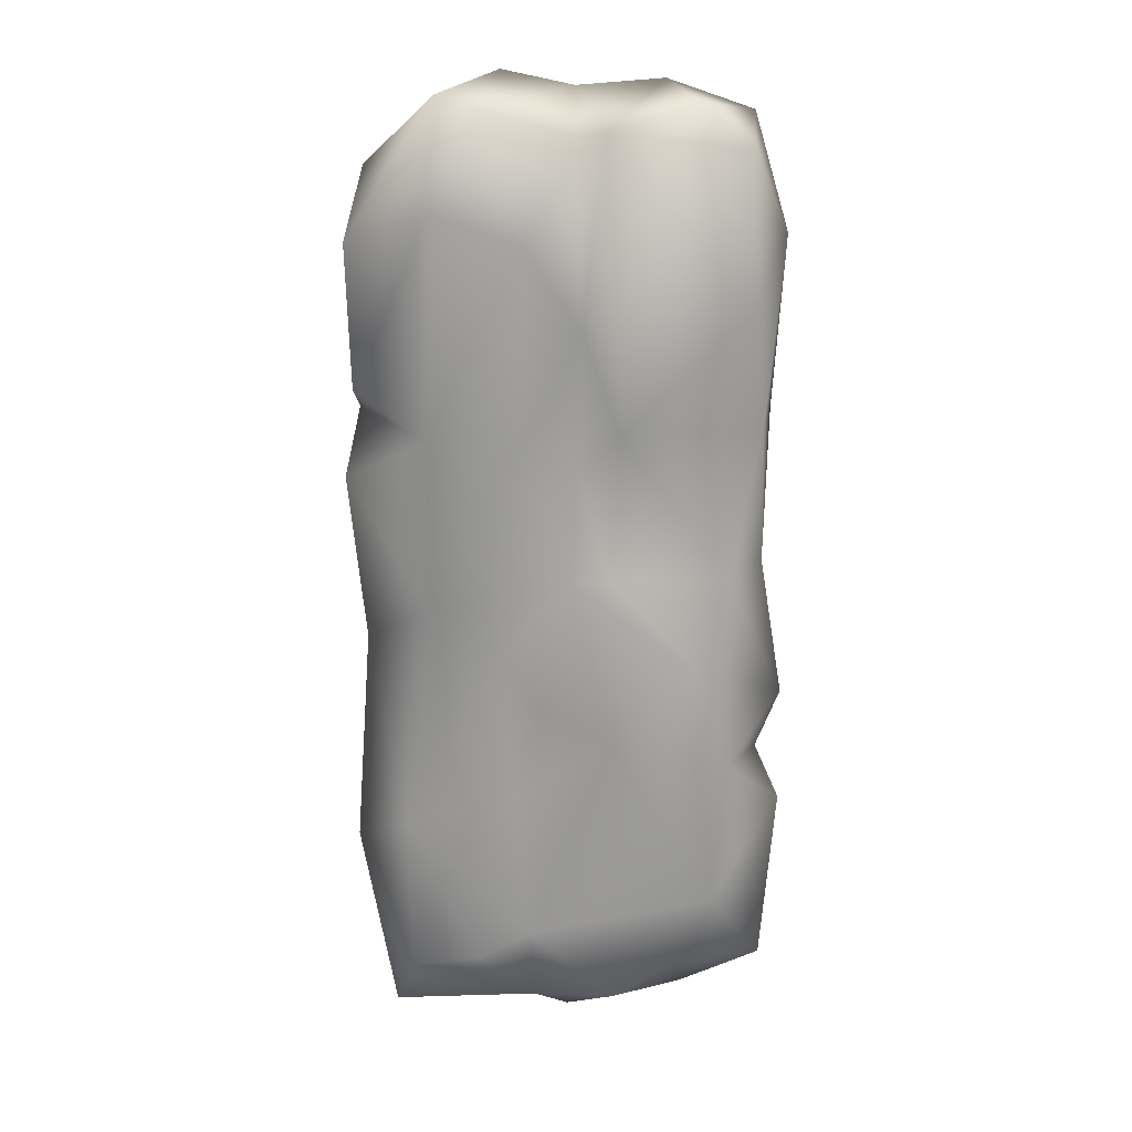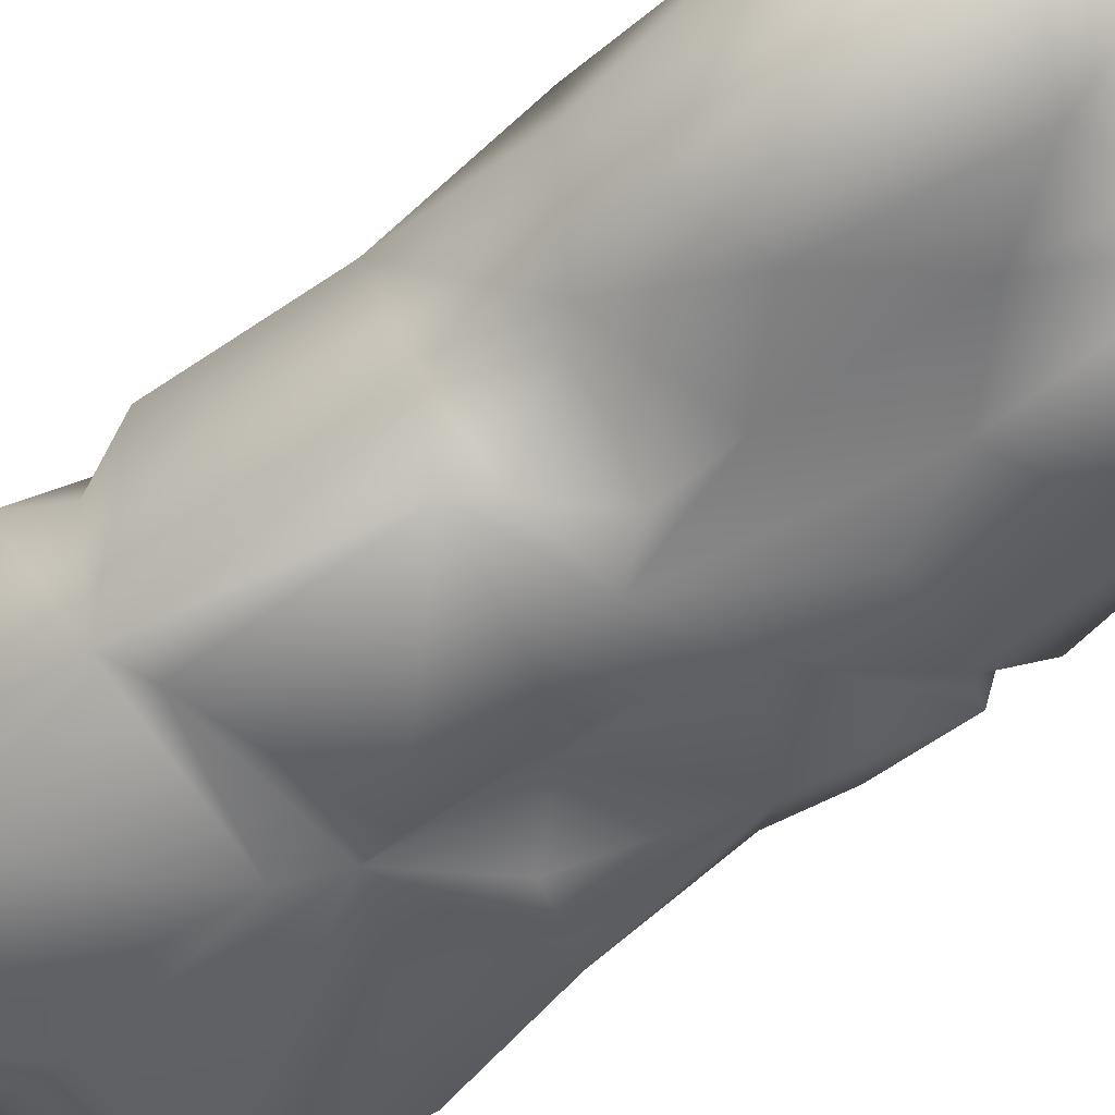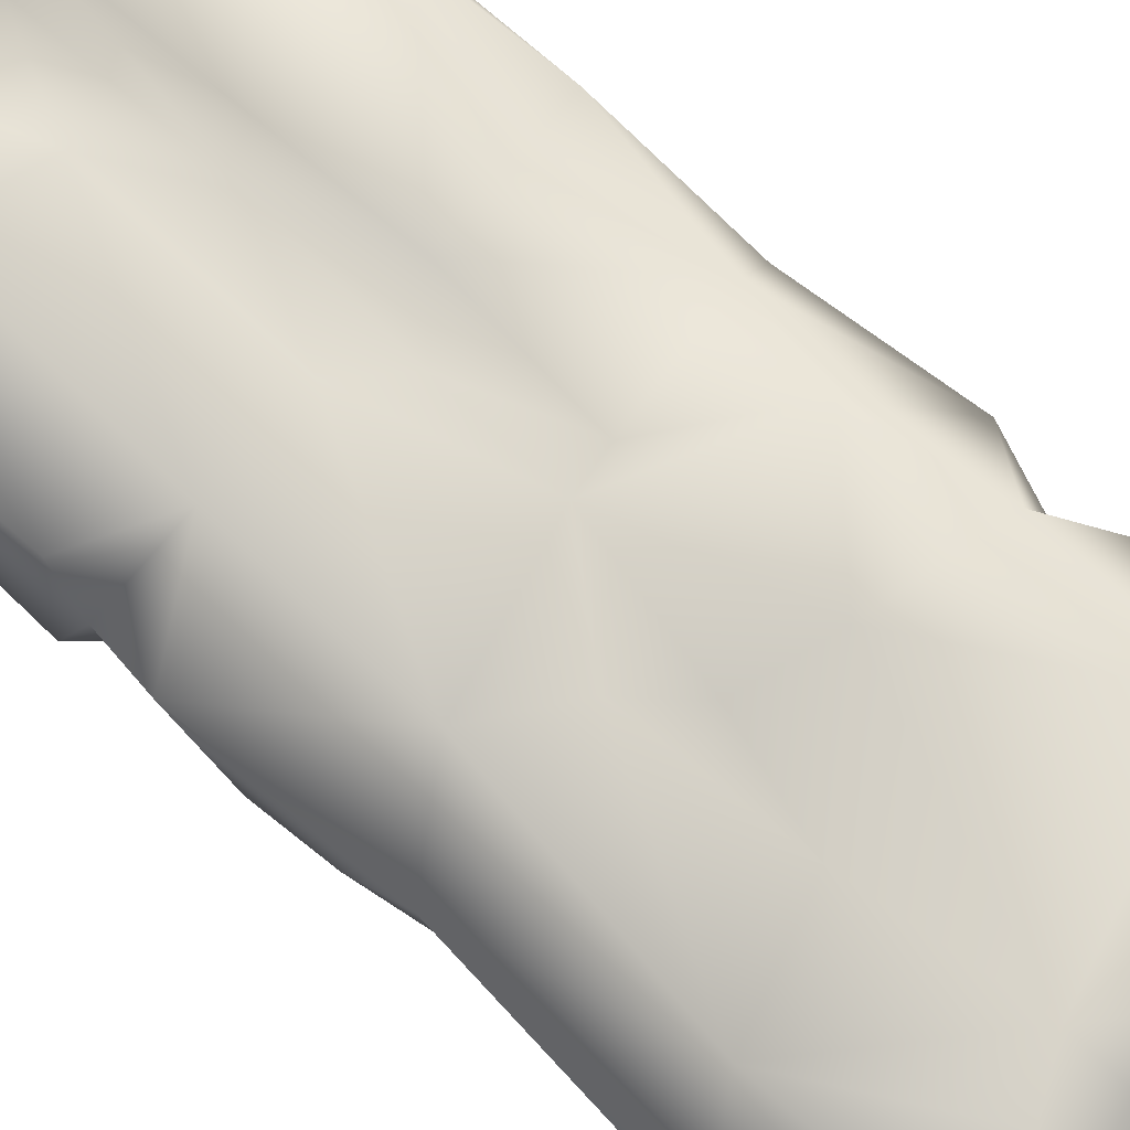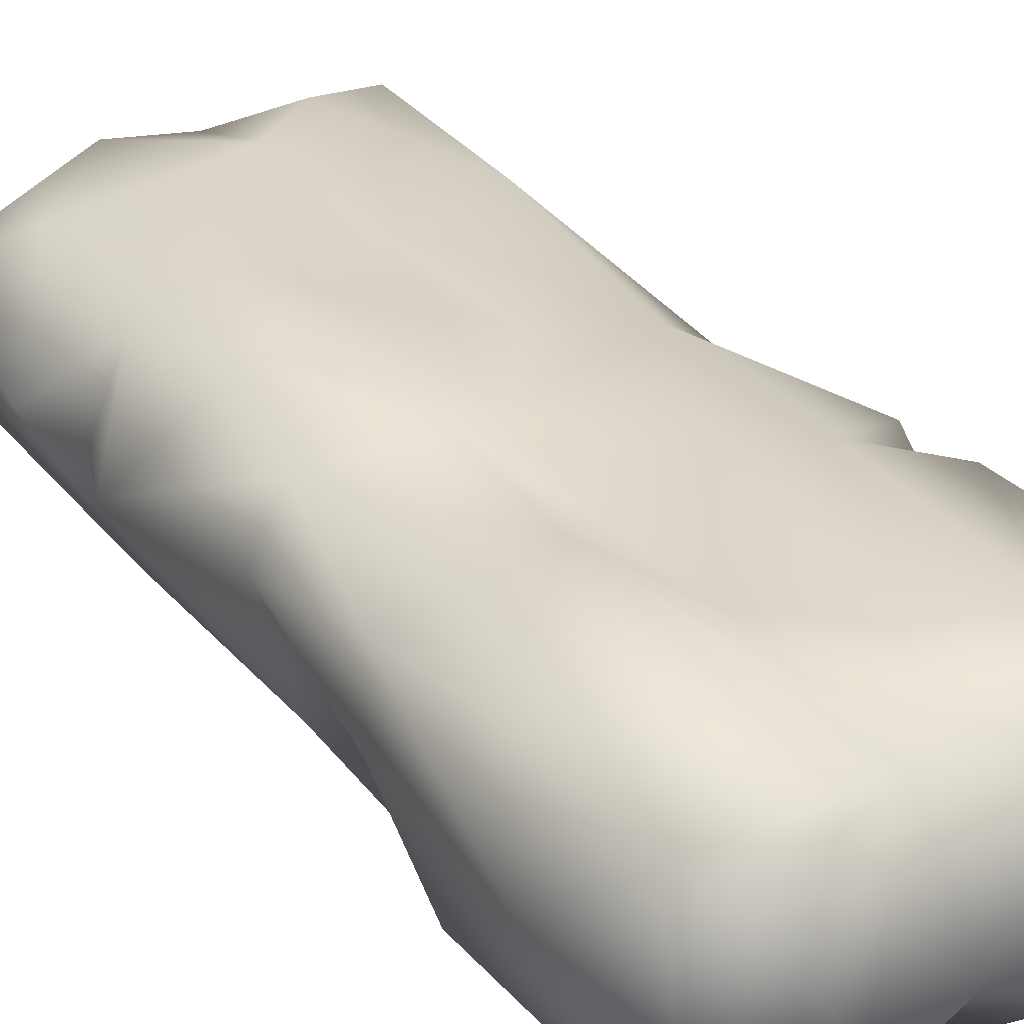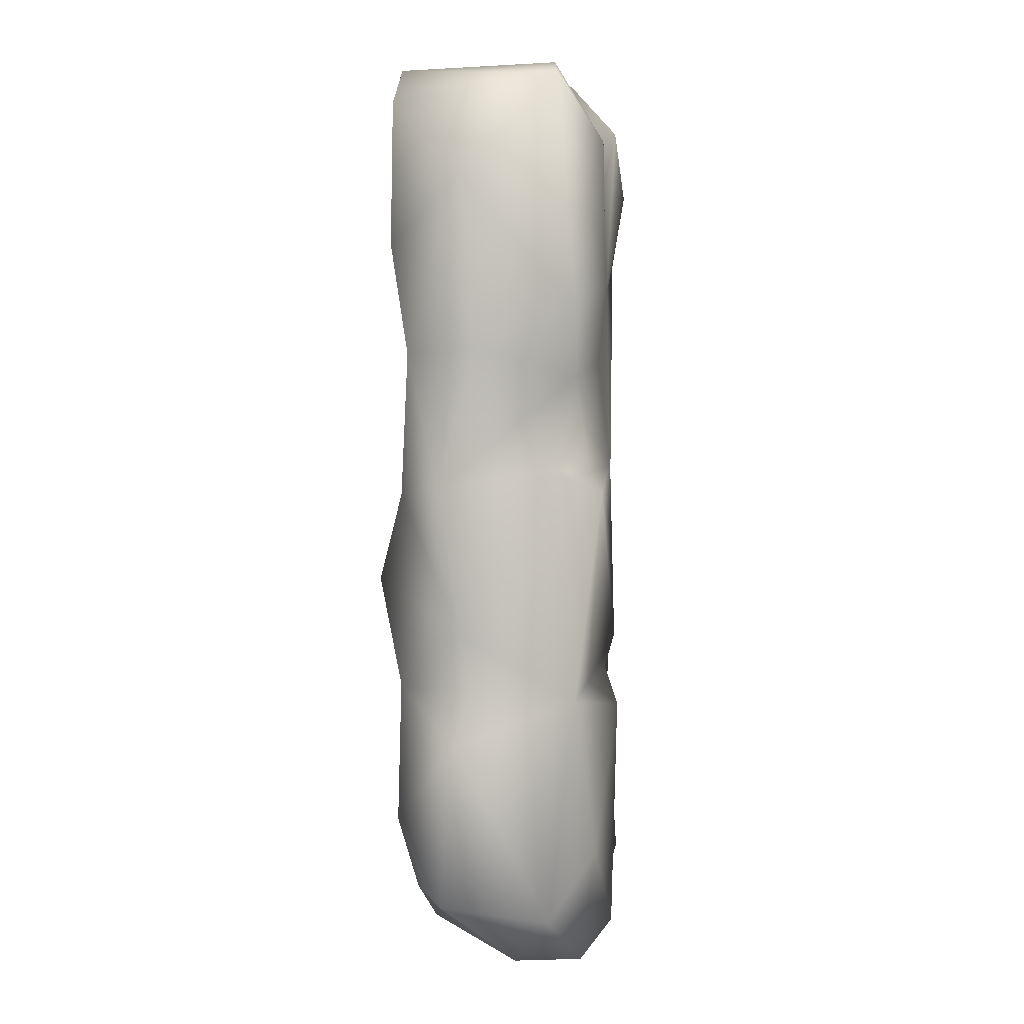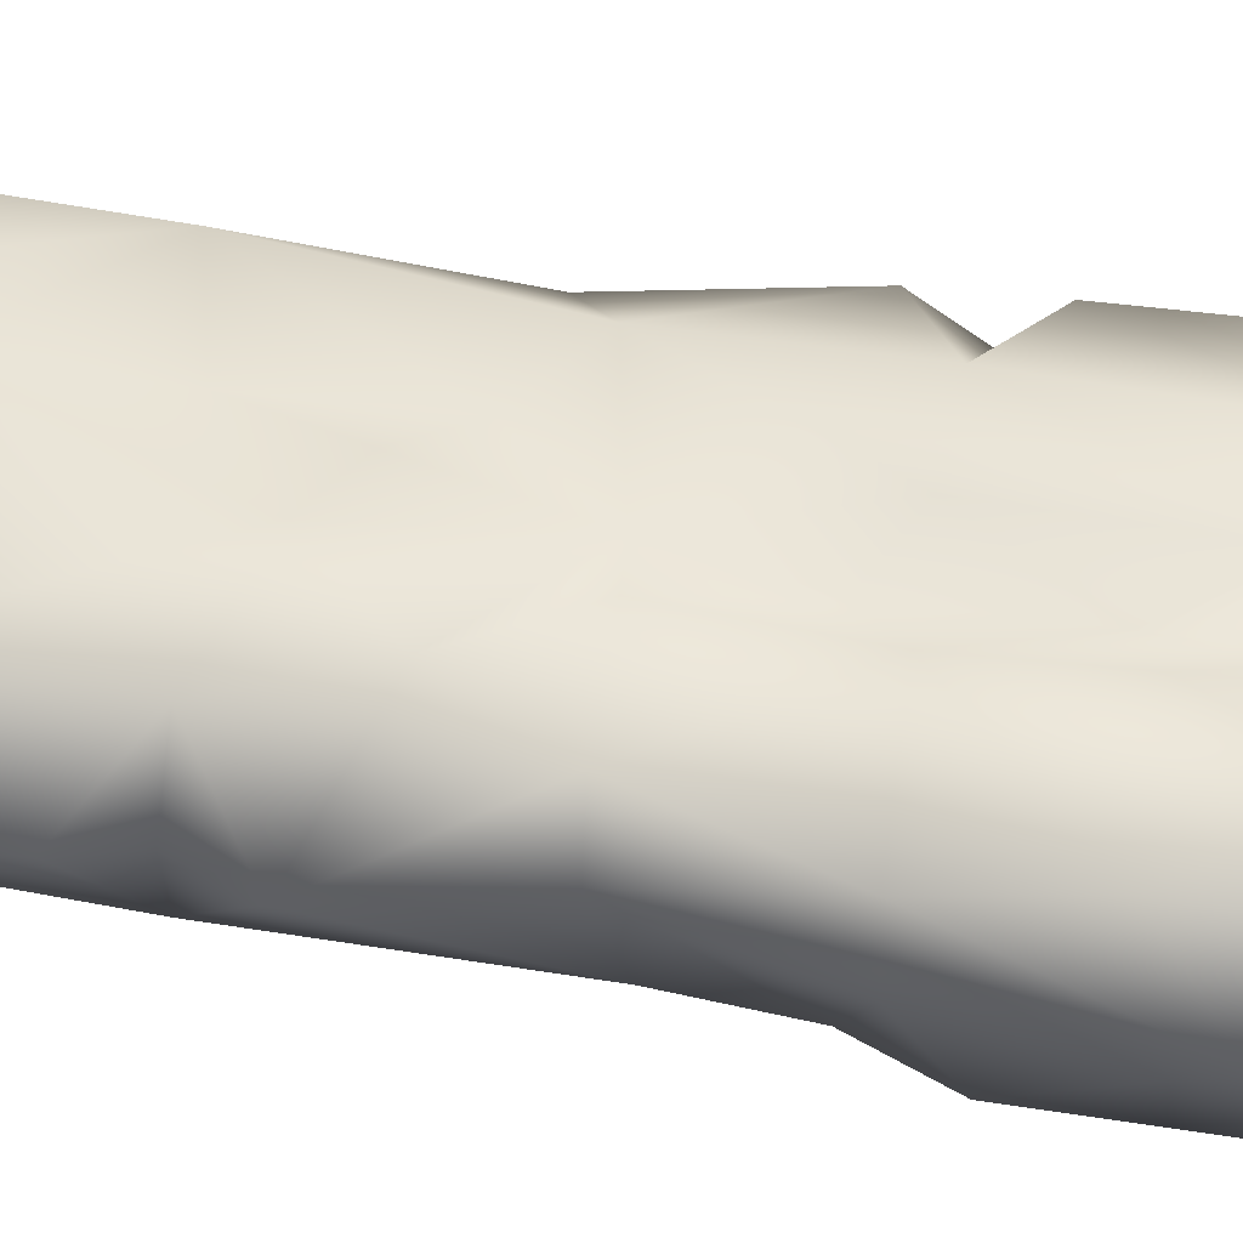
<metadata>
{"format":"obj","ext":"obj","renderer":"f3d","projection":"perspective","resolution":1024,"background":"white","views":[{"elev":16.7,"azim":4.2,"up":"+Y"},{"elev":-59.1,"azim":130.2,"up":"+Z"},{"elev":72.3,"azim":-47.9,"up":"+Z"},{"elev":33.4,"azim":147.9,"up":"+Z"},{"elev":0.4,"azim":99.5,"up":"+Y"},{"elev":50.4,"azim":102.5,"up":"+Z"}]}
</metadata>
<code>
v -2.933 10.38 0.3279
v -2.326 10.19 -1.17
v -2.821 10.05 -0.9389
v -0.3787 1.282 0.88
v 0.07977 0.8424 0.3193
v 0.8346 1.448 1.186
v -2.893 10.78 1.151
v -2.933 10.38 0.3279
v -1.824 10.11 1.407
v 1.826 0.9975 -0.2635
v 3.024 2.041 0.6884
v 1.822 2.112 1.267
v -2.91 2.335 -0.9028
v -2.259 0.7871 -1.01
v -2.58 0.8961 0.4516
v -2.976 4.052 -1.121
v -3.178 3.539 0.08784
v -2.58 0.8961 0.4516
v -2.201 1.85 1.166
v -2.577 6.01 -1.214
v -2.91 6.864 0.338
v -2.993 7.609 -0.196
v -2.245 8.413 -1.226
v -3.096 9.431 0.7975
v -3.02 8.667 -0.4757
v -2.821 10.05 -0.9389
v -2.933 10.38 0.3279
v -2.887 13.79 -0.1679
v -0.9655 15.09 -0.7742
v -2.201 13.38 -1.519
v -0.9655 15.09 -0.7742
v -0.4239 14.17 -1.566
v 0.2078 13.97 -1.29
v 0.147 14.9 -0.2333
v 1.413 14.97 -0.8253
v -0.4968 11.58 -1.421
v -2.246 12.18 -1.306
v 1.235 13.74 -1.567
v 2.697 14.52 -1.05
v 2.682 11.08 -1.327
v 0.4143 12.6 -1.331
v 1.66 11.44 -1.652
v 2.309 9.996 -1.281
v 0.6379 10.34 -1.413
v 0.1858 8.709 -1.554
v 0.5514 9.277 -1.298
v 1.33 8.561 -1.361
v -1.034 10.48 -1.437
v -2.326 10.19 -1.17
v -3.102 10.69 -0.4378
v -0.8721 9.131 -1.456
v -2.821 10.05 -0.9389
v -2.245 8.413 -1.226
v 1.797 8.243 -1.614
v 2.55 8.59 -0.8591
v -0.8189 8.565 -1.312
v -0.552 7.573 -1.498
v -0.847 7.15 -1.153
v -0.4763 5.378 -1.39
v -1.492 6.426 -1.409
v -2.577 6.01 -1.214
v -2.976 4.052 -1.121
v -0.3877 5.923 -1.555
v 1.868 5.36 -1.413
v 2.415 5.091 -1.278
v -0.04751 4.81 -1.645
v 1.979 2.761 -1.538
v -2.169 2.124 -1.39
v -2.91 2.335 -0.9028
v -2.259 0.7871 -1.01
v -0.5685 1.01 -0.9517
v -0.4817 2.208 -1.314
v 0.5104 1.407 -1.61
v 1.363 0.953 -1.225
v 2.684 1.784 -0.9126
v 2.415 5.091 -1.278
v 2.684 1.784 -0.9126
v 1.979 2.761 -1.538
v 3.265 4.488 0.4192
v 3.024 2.041 0.6884
v 2.903 5.238 0.2464
v 3.254 6.145 0.334
v 2.55 8.59 -0.8591
v 1.797 8.243 -1.614
v 1.33 8.561 -1.361
v 2.309 9.996 -1.281
v 2.919 8.297 0.7197
v 2.997 10.4 0.1378
v 2.682 11.08 -1.327
v 3.172 12.94 0.3435
v 2.697 14.52 -1.05
v -0.5685 1.01 -0.9517
v -2.58 0.8961 0.4516
v -2.259 0.7871 -1.01
v -0.3787 1.282 0.88
v 0.07977 0.8424 0.3193
v 0.07977 0.8424 0.3193
v 1.826 0.9975 -0.2635
v 1.363 0.953 -1.225
v 2.684 1.784 -0.9126
v 3.024 2.041 0.6884
v 0.07977 0.8424 0.3193
v 0.8346 1.448 1.186
v 1.822 2.112 1.267
v 2.668 14.17 1.476
v 2.697 14.52 -1.05
v 1.977 14.8 1.483
v 1.413 14.97 -0.8253
v 0.7008 14.42 1.688
v 0.147 14.9 -0.2333
v 0.2895 14.33 1.415
v -1.027 14.69 1.496
v -0.9655 15.09 -0.7742
v -1.651 14.87 1.367
v -3.102 10.69 -0.4378
v -2.326 10.19 -1.17
v -2.933 10.38 0.3279
v -2.893 10.78 1.151
v -2.949 12.87 1.26
v -3.097 12.43 -0.0273
v -2.246 12.18 -1.306
v -2.201 13.38 -1.519
v -2.887 13.79 -0.1679
v -1.651 14.87 1.367
v -0.9655 15.09 -0.7742
v 2.903 5.238 0.2464
v 2.469 5.323 1.393
v 3.265 4.488 0.4192
v 3.254 6.145 0.334
v 2.04 6.927 1.819
v 2.424 8.226 1.399
v 2.919 8.297 0.7197
v 2.55 8.59 -0.8591
v 2.89 10.34 1.2
v 2.997 10.4 0.1378
v 3.172 12.94 0.3435
v 2.73 12.01 1.494
v 2.668 14.17 1.476
v 2.697 14.52 -1.05
v 2.668 14.17 1.476
v 1.977 14.8 1.483
v 0.7008 14.42 1.688
v 2.73 12.01 1.494
v 0.9164 10.19 1.393
v 2.89 10.34 1.2
v 2.424 8.226 1.399
v 0.3573 11.66 1.337
v 0.2895 14.33 1.415
v 0.7751 8.091 1.274
v 2.04 6.927 1.819
v 0.1892 8.015 1.259
v 0.2715 9.635 1.064
v -0.4188 12.88 1.618
v -1.027 14.69 1.496
v -0.4615 10.11 1.479
v -1.71 13.31 1.576
v -1.651 14.87 1.367
v -2.949 12.87 1.26
v -2.893 10.78 1.151
v -1.824 10.11 1.407
v -1.833 7.507 1.245
v -3.096 9.431 0.7975
v -2.933 10.38 0.3279
v -2.91 6.864 0.338
v -2.266 4.153 1.108
v -3.178 3.539 0.08784
v -2.201 1.85 1.166
v -0.8054 6.799 1.141
v -1.188 2.135 1.406
v -2.58 0.8961 0.4516
v -0.3787 1.282 0.88
v -0.4224 2.499 1.277
v 0.8346 1.448 1.186
v -0.6499 4.65 1.094
v -0.2352 6.065 1.238
v 0.8223 5.681 1.542
v 2.469 5.323 1.393
v 2.279 3.229 1.487
v 1.822 2.112 1.267
v 3.265 4.488 0.4192
v 3.024 2.041 0.6884
f 1 2 3
f 4 5 6
f 7 8 9
f 10 11 12
f 13 14 15
f 16 13 17
f 13 18 17
f 18 19 17
f 20 16 17
f 20 17 21
f 22 20 21
f 23 20 22
f 22 21 24
f 22 25 23
f 22 24 25
f 25 26 23
f 26 25 24
f 27 26 24
f 28 29 30
f 31 32 30
f 31 33 32
f 34 33 31
f 35 33 34
f 36 30 32
f 30 36 37
f 35 38 33
f 39 38 35
f 40 38 39
f 41 32 33
f 38 41 33
f 41 36 32
f 38 40 42
f 38 42 41
f 42 40 43
f 44 41 42
f 43 44 42
f 44 36 41
f 44 45 36
f 44 46 45
f 44 43 46
f 43 47 46
f 46 47 45
f 36 48 37
f 45 48 36
f 37 48 49
f 37 49 50
f 49 48 51
f 45 51 48
f 49 51 52
f 51 53 52
f 47 54 45
f 55 54 47
f 51 45 56
f 53 51 56
f 45 57 56
f 54 57 45
f 58 53 56
f 57 58 56
f 58 57 59
f 59 60 58
f 60 53 58
f 61 60 59
f 61 53 60
f 59 62 61
f 57 54 63
f 59 57 63
f 54 64 63
f 63 64 59
f 54 65 64
f 64 65 66
f 64 66 59
f 65 67 66
f 68 62 59
f 62 68 69
f 68 70 69
f 68 71 70
f 68 59 72
f 72 59 66
f 72 71 68
f 66 73 72
f 73 71 72
f 66 67 73
f 71 73 74
f 73 67 74
f 74 67 75
f 76 77 78
f 79 77 76
f 77 79 80
f 76 81 79
f 81 76 82
f 83 82 76
f 83 76 84
f 85 86 83
f 86 87 83
f 88 87 86
f 86 89 88
f 90 88 89
f 90 89 91
f 92 93 94
f 92 95 93
f 95 92 96
f 97 92 98
f 98 92 99
f 100 98 99
f 101 98 100
f 102 98 103
f 104 103 98
f 105 106 107
f 107 106 108
f 107 108 109
f 108 110 109
f 111 109 110
f 111 110 112
f 110 113 112
f 112 113 114
f 115 116 117
f 115 117 118
f 118 119 115
f 115 119 120
f 115 120 121
f 120 122 121
f 123 122 120
f 120 119 123
f 123 119 124
f 123 124 125
f 126 127 128
f 126 129 127
f 129 130 127
f 129 131 130
f 129 132 131
f 133 132 129
f 132 134 131
f 135 134 132
f 136 134 135
f 134 136 137
f 136 138 137
f 136 139 138
f 140 141 142
f 140 142 143
f 142 144 143
f 145 143 144
f 144 146 145
f 147 144 142
f 142 148 147
f 149 146 144
f 149 150 146
f 149 151 150
f 144 152 149
f 147 152 144
f 152 151 149
f 147 148 153
f 154 153 148
f 155 152 147
f 151 152 155
f 155 147 153
f 154 156 153
f 157 156 154
f 157 158 156
f 156 158 159
f 160 156 159
f 160 153 156
f 153 160 155
f 155 160 161
f 161 151 155
f 162 161 160
f 163 162 160
f 162 164 161
f 165 161 164
f 164 166 165
f 165 166 167
f 151 161 168
f 165 168 161
f 167 169 165
f 169 167 170
f 170 171 169
f 171 172 169
f 169 172 165
f 173 172 171
f 165 174 168
f 165 172 174
f 151 168 175
f 174 175 168
f 175 176 151
f 174 176 175
f 176 174 172
f 176 150 151
f 150 176 177
f 172 173 178
f 172 178 176
f 176 178 177
f 179 178 173
f 180 177 178
f 178 179 181
f 181 180 178

</code>
